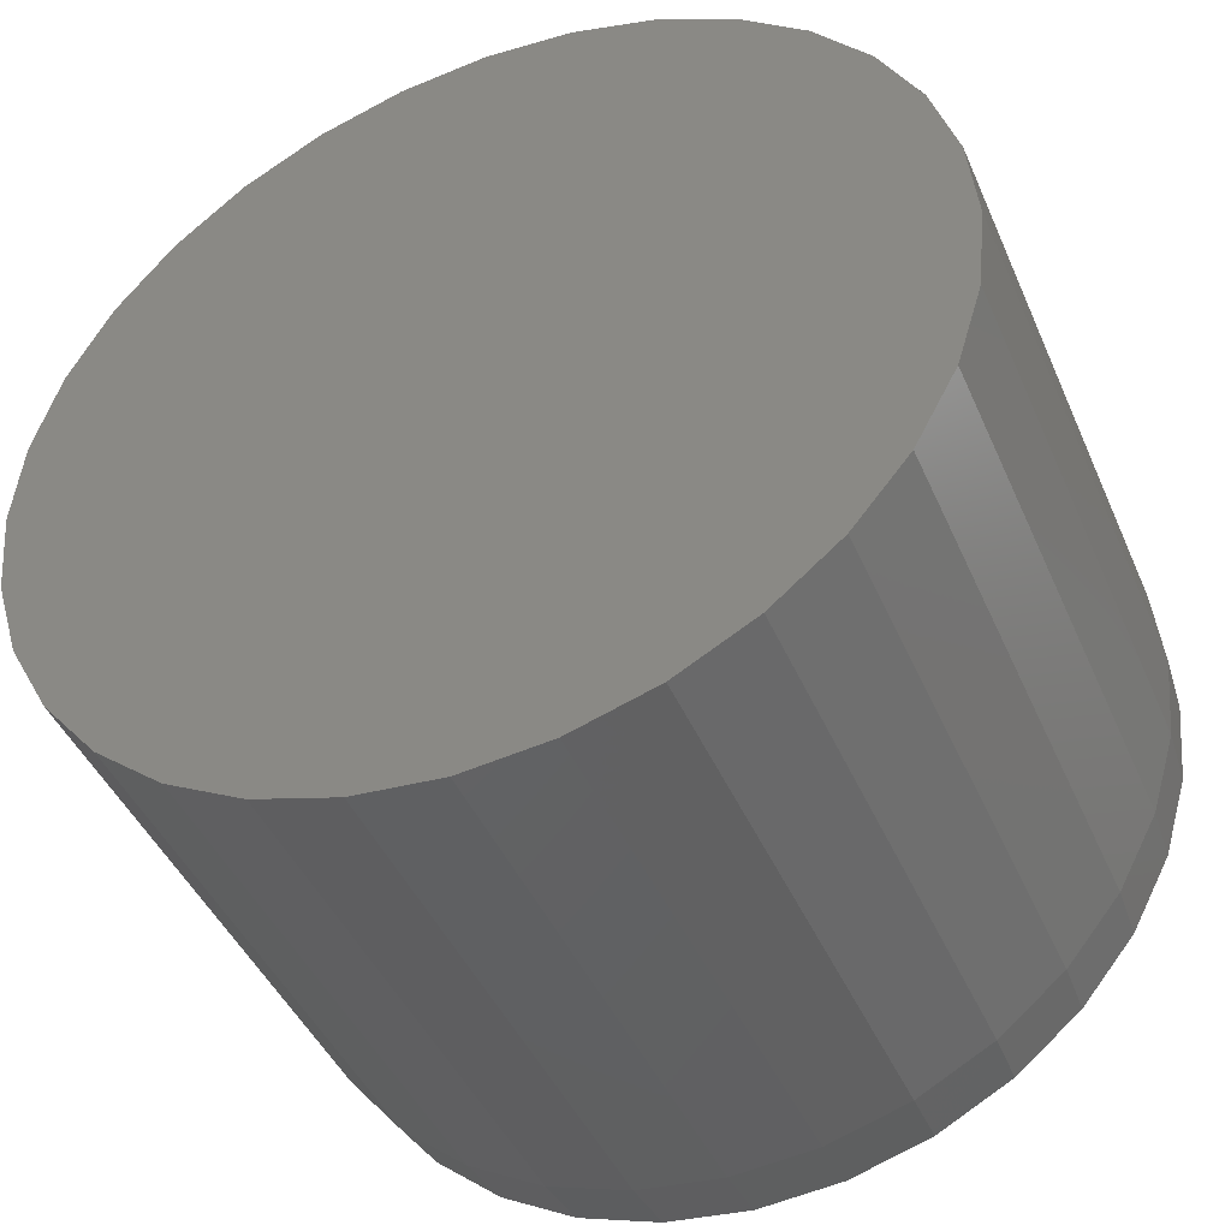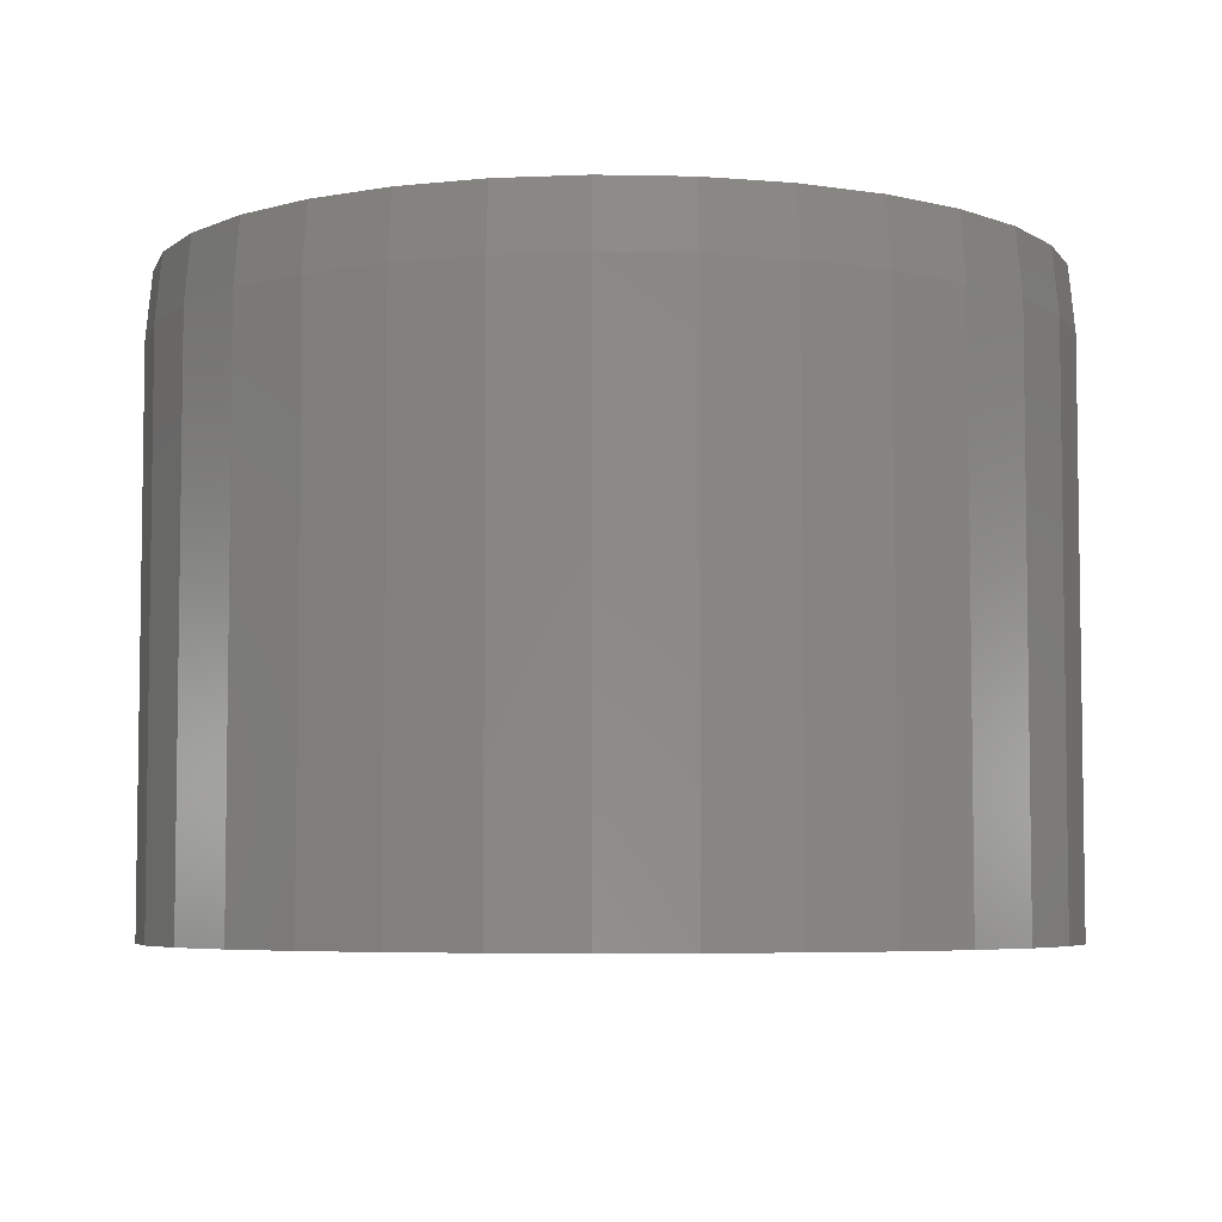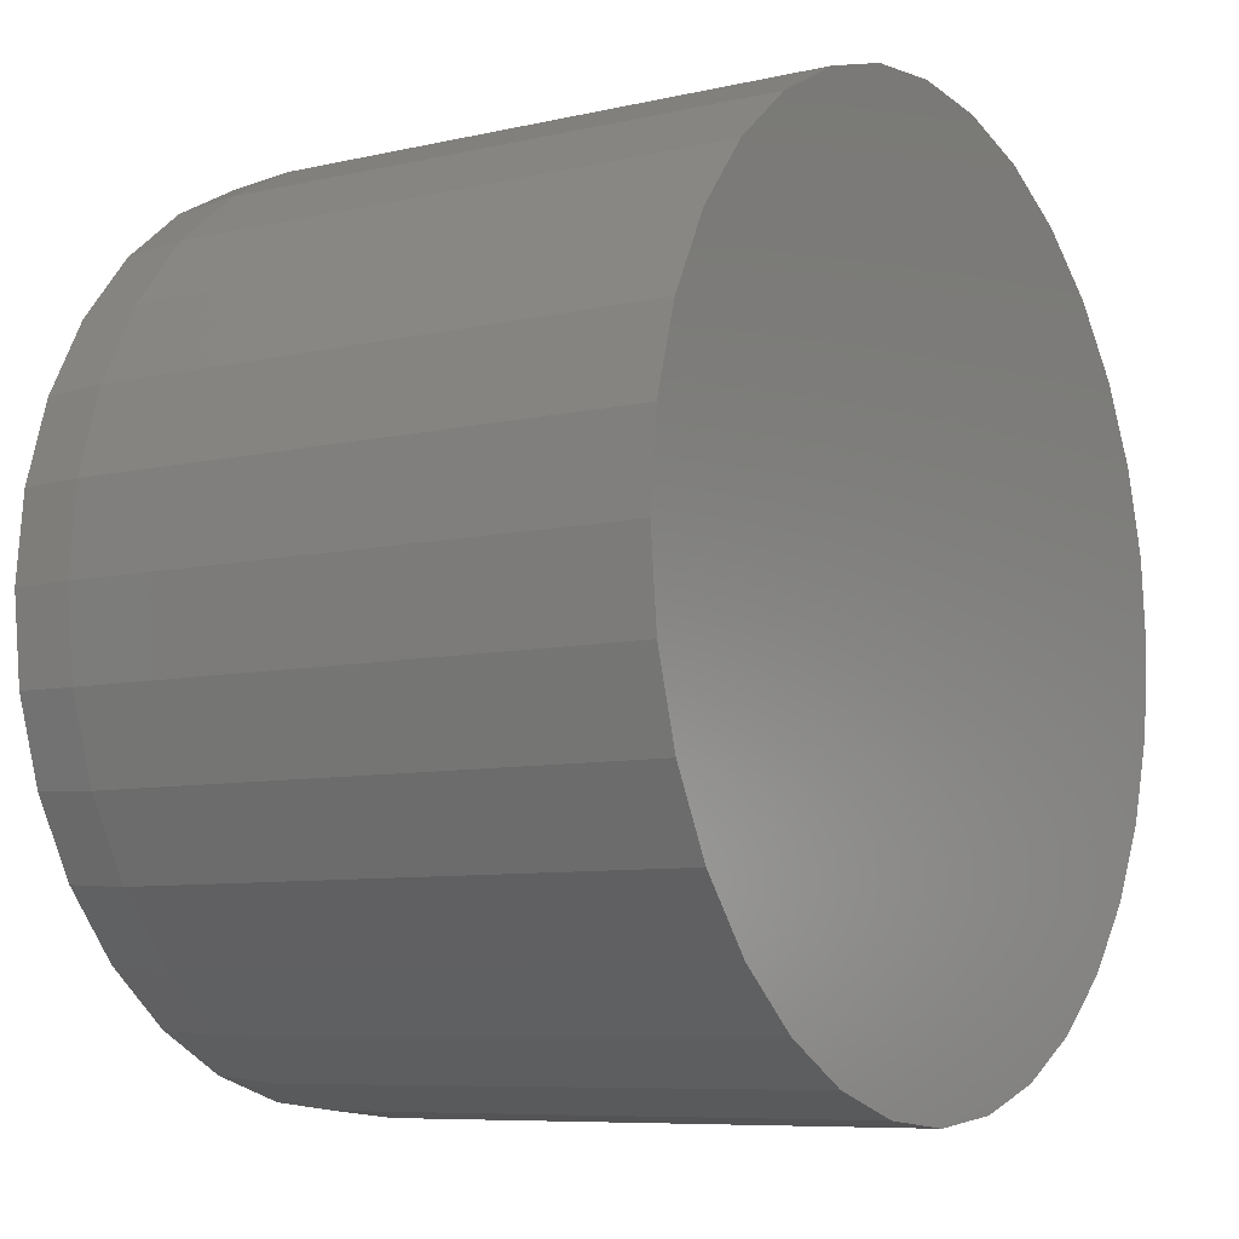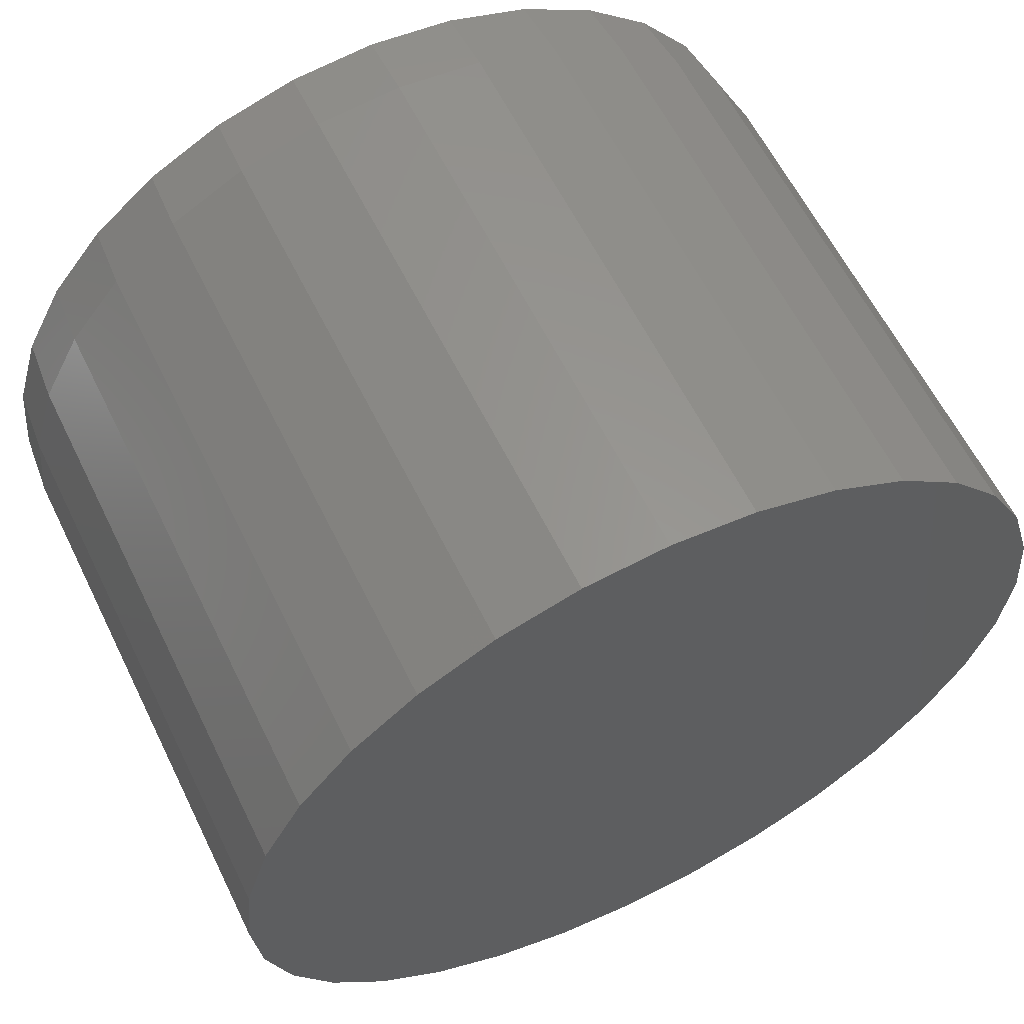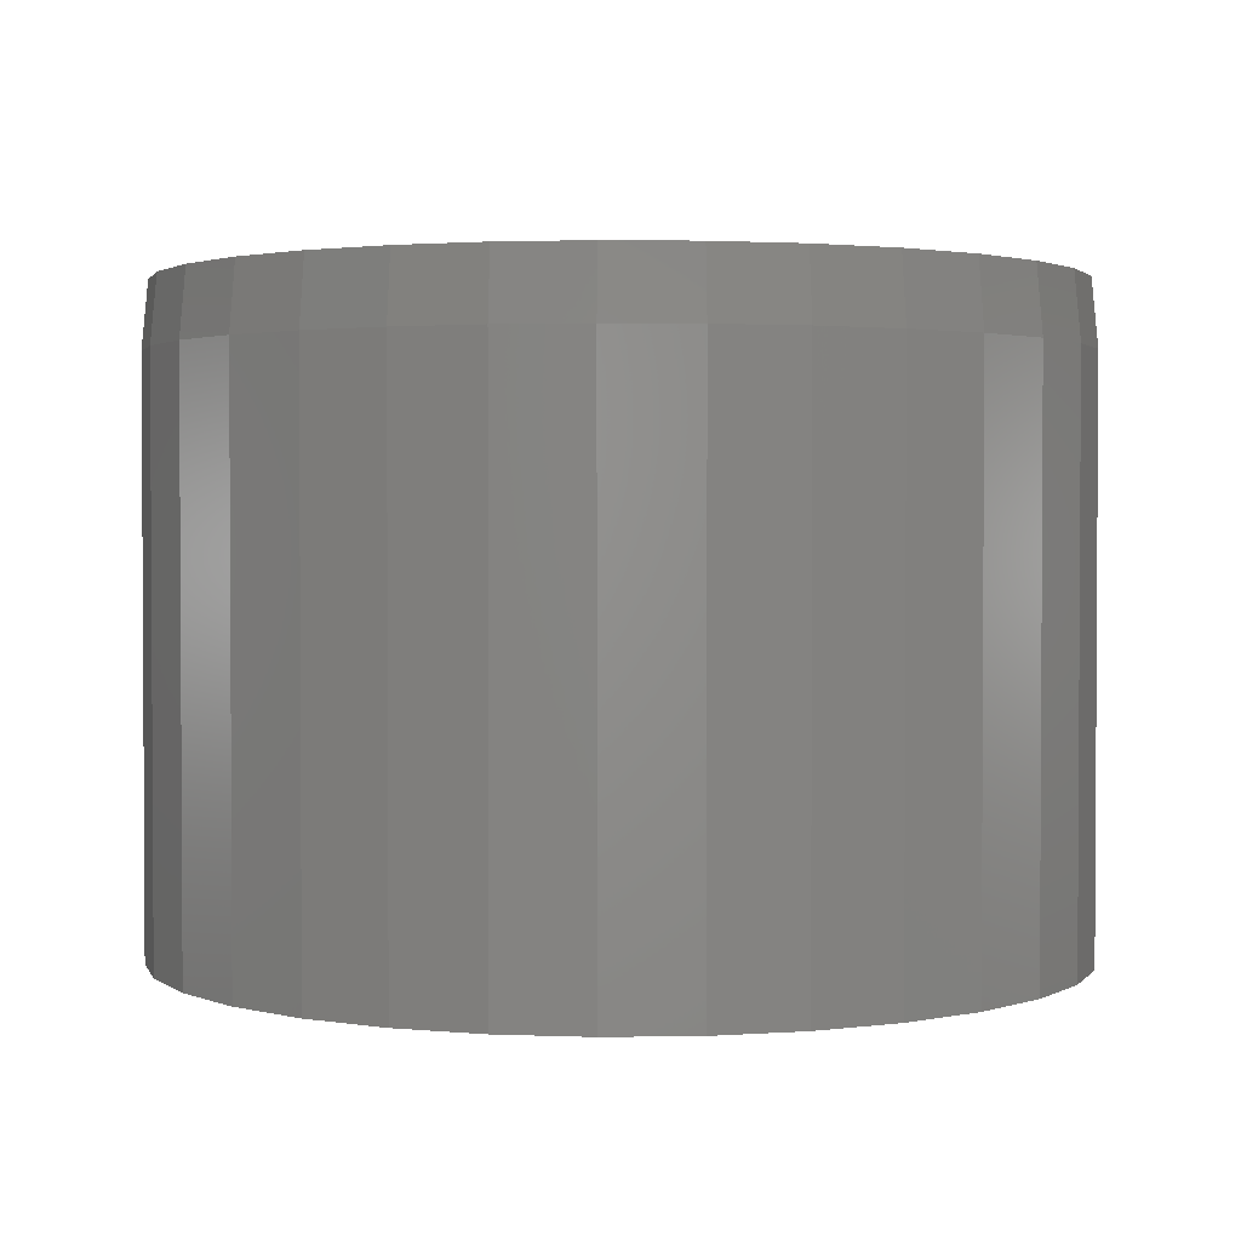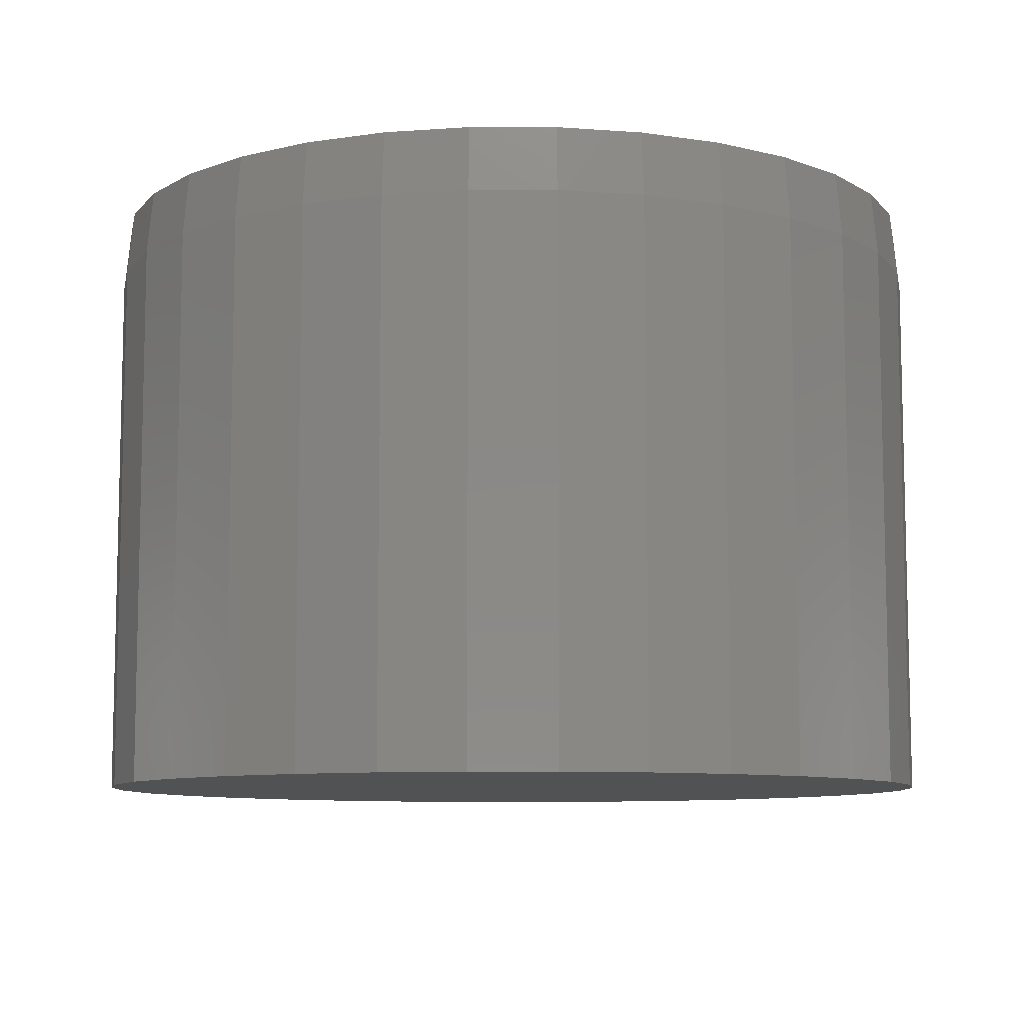
<metadata>
{"format":"stl","ext":"stl","renderer":"f3d","projection":"perspective","resolution":1024,"background":"white","views":[{"elev":-44.0,"azim":-157.5,"up":"+Y"},{"elev":-5.5,"azim":114.5,"up":"+Z"},{"elev":-7.7,"azim":123.0,"up":"+Y"},{"elev":60.7,"azim":153.9,"up":"+Y"},{"elev":2.0,"azim":114.9,"up":"+Z"},{"elev":-8.8,"azim":5.5,"up":"+Z"}]}
</metadata>
<code>
# stl→obj: 96 verts, 188 faces
v -0.09616 0.5111 0.75
v 0.1072 0.5111 0.75
v 0.00551 0.5211 0.75
v 0.2049 0.4815 0.75
v -0.1939 0.4815 0.75
v 0.295 0.4333 0.75
v -0.284 0.4333 0.75
v 0.374 0.3685 0.75
v -0.363 0.3685 0.75
v 0.4388 0.2895 0.75
v -0.4278 0.2895 0.75
v 0.487 0.1994 0.75
v -0.476 0.1994 0.75
v 0.5166 0.1017 0.75
v -0.5056 0.1017 0.75
v 0.5266 -1.965e-16 0.75
v -0.5156 4.158e-08 0.75
v 0.5166 -0.1017 0.75
v -0.5056 -0.1017 0.75
v 0.487 -0.1994 0.75
v -0.476 -0.1994 0.75
v 0.4388 -0.2895 0.75
v -0.4278 -0.2895 0.75
v 0.374 -0.3685 0.75
v -0.363 -0.3685 0.75
v 0.295 -0.4333 0.75
v -0.284 -0.4333 0.75
v 0.2049 -0.4815 0.75
v -0.1939 -0.4815 0.75
v 0.1072 -0.5111 0.75
v -0.09616 -0.5111 0.75
v 0.00551 -0.5211 0.75
v 0.5345 0 0
v 0.5345 -1.296e-16 0.6719
v 0.5243 -0.1032 0
v 0.5243 -0.1032 0.6719
v 0.4942 -0.2024 0
v 0.4942 -0.2024 0.6719
v 0.4453 -0.2939 0
v 0.4453 -0.2939 0.6719
v 0.3795 -0.374 0
v 0.3795 -0.374 0.6719
v 0.2994 -0.4398 0
v 0.2994 -0.4398 0.6719
v 0.2079 -0.4887 0
v 0.2079 -0.4887 0.6719
v 0.1087 -0.5188 0
v 0.1087 -0.5188 0.6719
v 0.00551 -0.5289 0
v 0.00551 -0.5289 0.6719
v -0.09768 -0.5188 0
v -0.09768 -0.5188 0.6719
v -0.1969 -0.4887 0
v -0.1969 -0.4887 0.6719
v -0.2884 -0.4398 0
v -0.2884 -0.4398 0.6719
v -0.3685 -0.374 0
v -0.3685 -0.374 0.6719
v -0.4343 -0.2939 0
v -0.4343 -0.2939 0.6719
v -0.4832 -0.2024 0
v -0.4832 -0.2024 0.6719
v -0.5133 -0.1032 0
v -0.5133 -0.1032 0.6719
v -0.5234 6.478e-17 0
v -0.5234 6.478e-17 0.6719
v -0.5133 0.1032 0
v -0.5133 0.1032 0.6719
v -0.4832 0.2024 0
v -0.4832 0.2024 0.6719
v -0.4343 0.2939 0
v -0.4343 0.2939 0.6719
v -0.3685 0.374 0
v -0.3685 0.374 0.6719
v -0.2884 0.4398 0
v -0.2884 0.4398 0.6719
v -0.1969 0.4887 0
v -0.1969 0.4887 0.6719
v -0.09768 0.5188 0
v -0.09768 0.5188 0.6719
v 0.00551 0.5289 0
v 0.00551 0.5289 0.6719
v 0.1087 0.5188 0
v 0.1087 0.5188 0.6719
v 0.2079 0.4887 0
v 0.2079 0.4887 0.6719
v 0.2994 0.4398 0
v 0.2994 0.4398 0.6719
v 0.3795 0.374 0
v 0.3795 0.374 0.6719
v 0.4453 0.2939 0
v 0.4453 0.2939 0.6719
v 0.4942 0.2024 0
v 0.4942 0.2024 0.6719
v 0.5243 0.1032 0
v 0.5243 0.1032 0.6719
f 1 2 3
f 2 1 4
f 4 1 5
f 4 5 6
f 6 5 7
f 6 7 8
f 8 7 9
f 8 9 10
f 10 9 11
f 10 11 12
f 12 11 13
f 12 13 14
f 14 13 15
f 14 15 16
f 16 15 17
f 16 17 18
f 18 17 19
f 18 19 20
f 20 19 21
f 20 21 22
f 22 21 23
f 22 23 24
f 24 23 25
f 24 25 26
f 26 25 27
f 26 27 28
f 28 27 29
f 28 29 30
f 30 29 31
f 30 31 32
f 33 34 35
f 35 34 36
f 35 36 37
f 37 36 38
f 37 38 39
f 39 38 40
f 39 40 41
f 41 40 42
f 41 42 43
f 43 42 44
f 43 44 45
f 45 44 46
f 45 46 47
f 47 46 48
f 47 48 49
f 49 48 50
f 49 50 51
f 51 50 52
f 51 52 53
f 53 52 54
f 53 54 55
f 55 54 56
f 55 56 57
f 57 56 58
f 57 58 59
f 59 58 60
f 59 60 61
f 61 60 62
f 61 62 63
f 63 62 64
f 63 64 65
f 65 64 66
f 65 66 67
f 67 66 68
f 67 68 69
f 69 68 70
f 69 70 71
f 71 70 72
f 71 72 73
f 73 72 74
f 73 74 75
f 75 74 76
f 75 76 77
f 77 76 78
f 77 78 79
f 79 78 80
f 79 80 81
f 81 80 82
f 81 82 83
f 83 82 84
f 83 84 85
f 85 84 86
f 85 86 87
f 87 86 88
f 87 88 89
f 89 88 90
f 89 90 91
f 91 90 92
f 91 92 93
f 93 92 94
f 93 94 95
f 95 94 96
f 95 96 33
f 33 96 34
f 82 2 84
f 84 2 4
f 84 4 86
f 86 4 6
f 86 6 88
f 88 6 8
f 88 8 90
f 90 8 10
f 90 10 92
f 92 10 12
f 92 12 94
f 94 12 14
f 94 14 96
f 96 14 16
f 96 16 34
f 2 82 3
f 3 82 80
f 3 80 1
f 1 80 78
f 1 78 5
f 5 78 76
f 5 76 7
f 7 76 74
f 7 74 9
f 9 74 72
f 9 72 11
f 11 72 70
f 11 70 13
f 13 70 68
f 13 68 15
f 15 68 66
f 15 66 17
f 50 31 52
f 52 31 29
f 52 29 54
f 54 29 27
f 54 27 56
f 56 27 25
f 56 25 58
f 58 25 23
f 58 23 60
f 60 23 21
f 60 21 62
f 62 21 19
f 62 19 64
f 64 19 17
f 64 17 66
f 31 50 32
f 32 50 48
f 32 48 30
f 30 48 46
f 30 46 28
f 28 46 44
f 28 44 26
f 26 44 42
f 26 42 24
f 24 42 40
f 24 40 22
f 22 40 38
f 22 38 20
f 20 38 36
f 20 36 18
f 18 36 34
f 18 34 16
f 81 83 79
f 49 51 47
f 47 51 53
f 47 53 45
f 45 53 55
f 45 55 43
f 43 55 57
f 43 57 41
f 41 57 59
f 41 59 39
f 39 59 61
f 39 61 37
f 37 61 63
f 37 63 35
f 35 63 65
f 35 65 33
f 33 65 67
f 33 67 95
f 95 67 69
f 95 69 93
f 93 69 71
f 93 71 91
f 91 71 73
f 91 73 89
f 89 73 75
f 89 75 87
f 87 75 77
f 87 77 85
f 85 77 79
f 85 79 83

</code>
